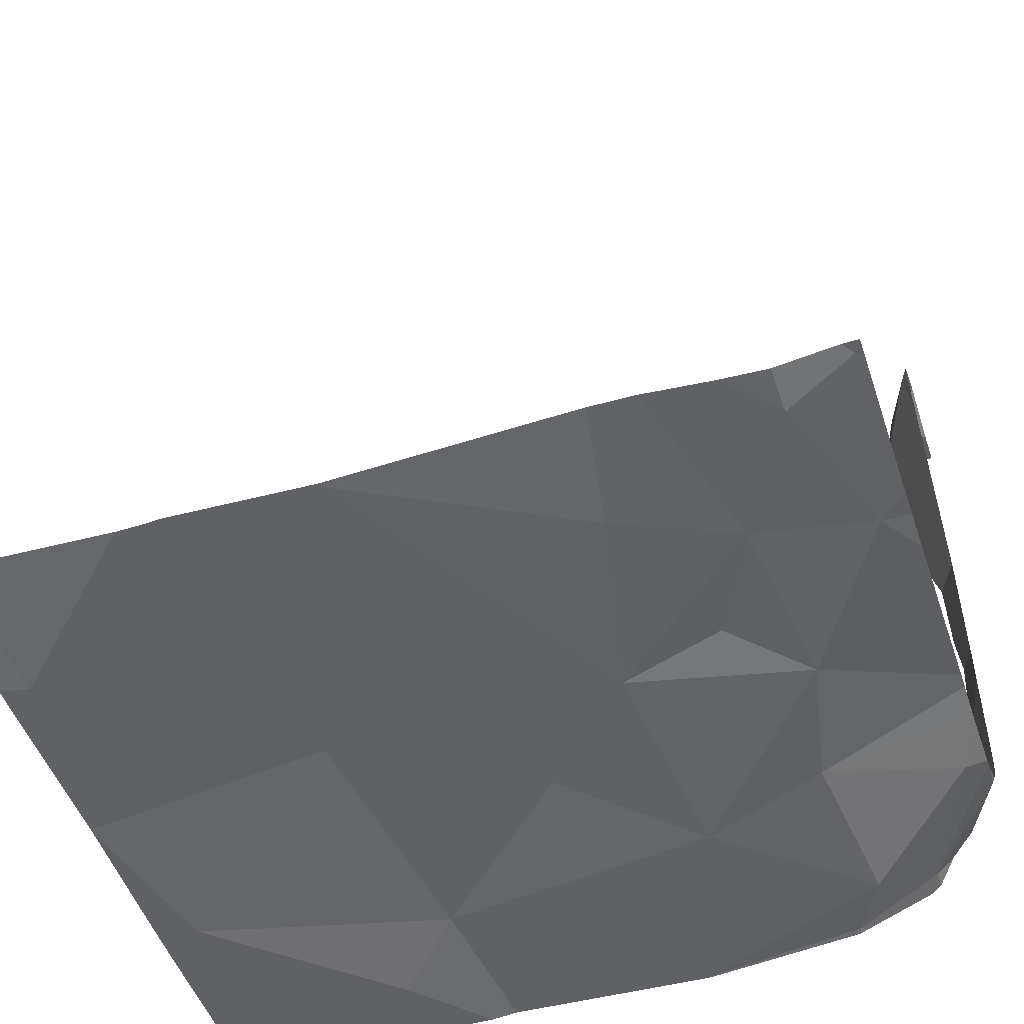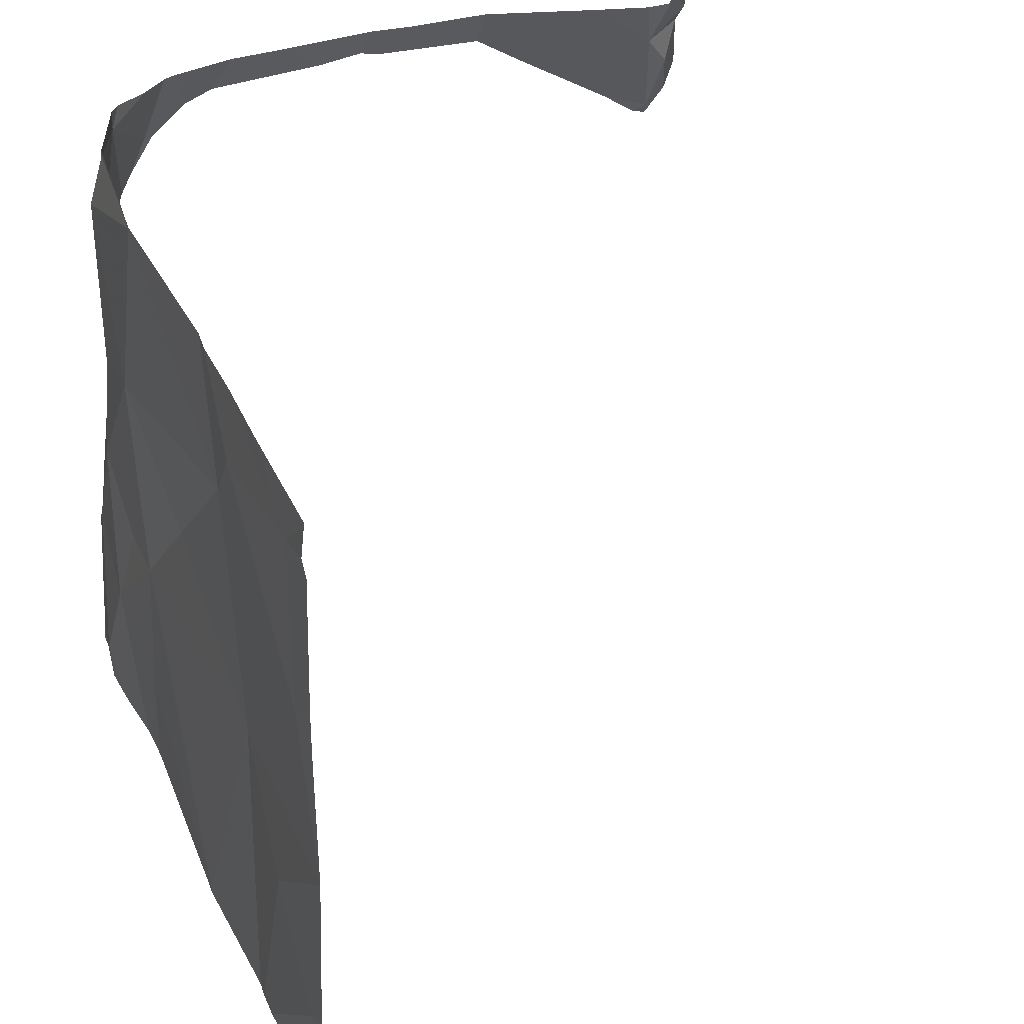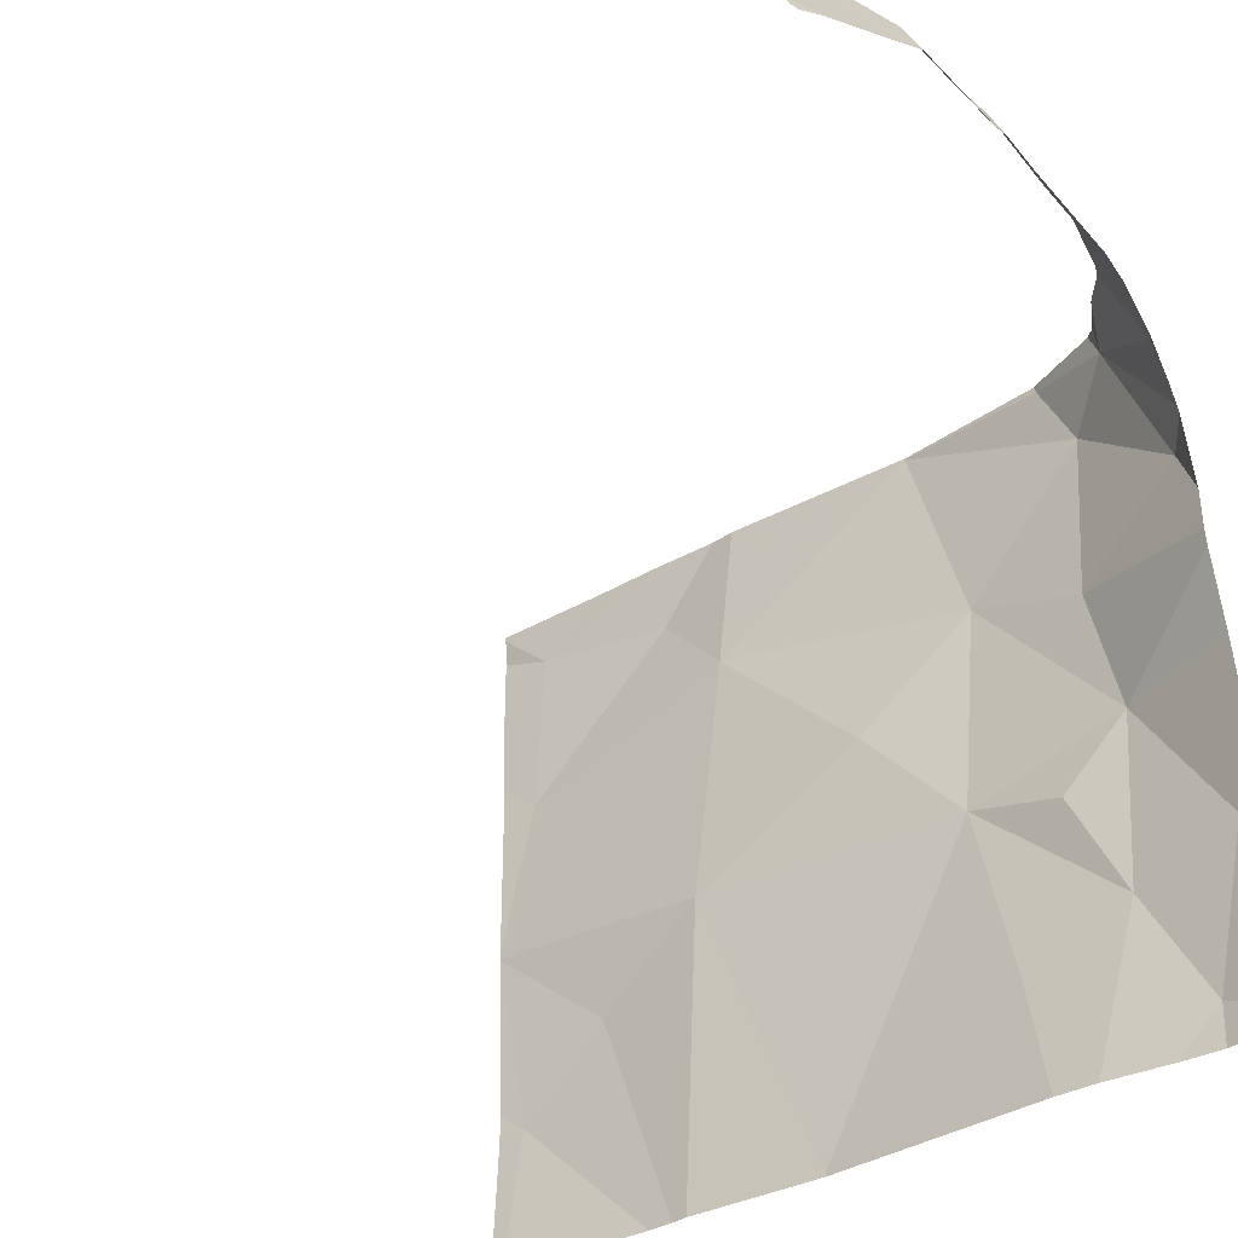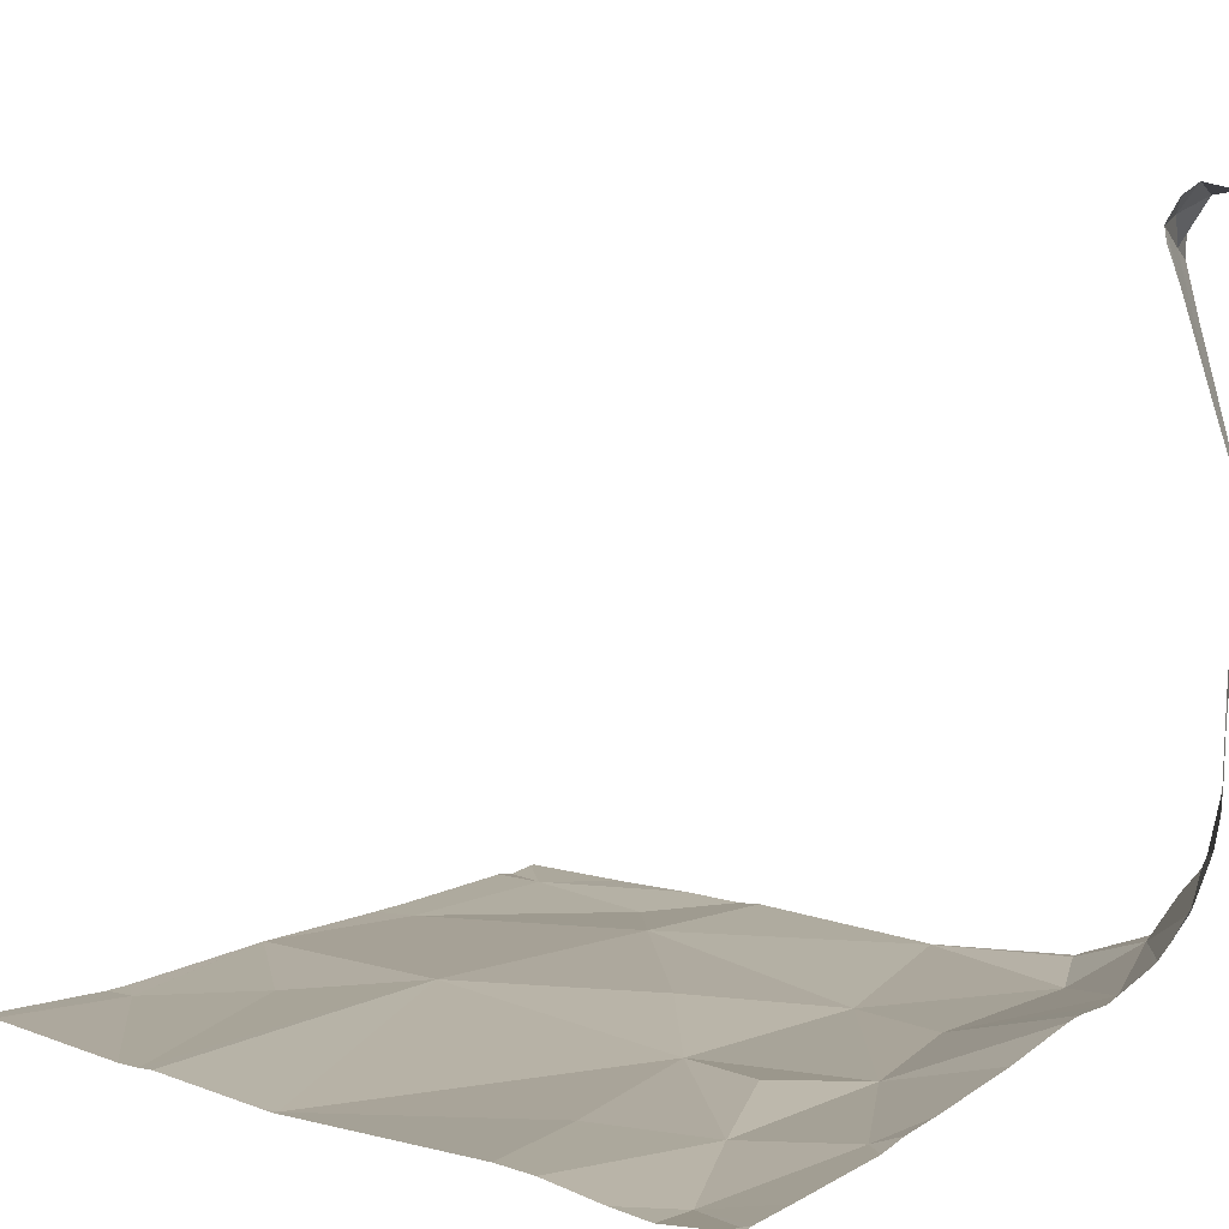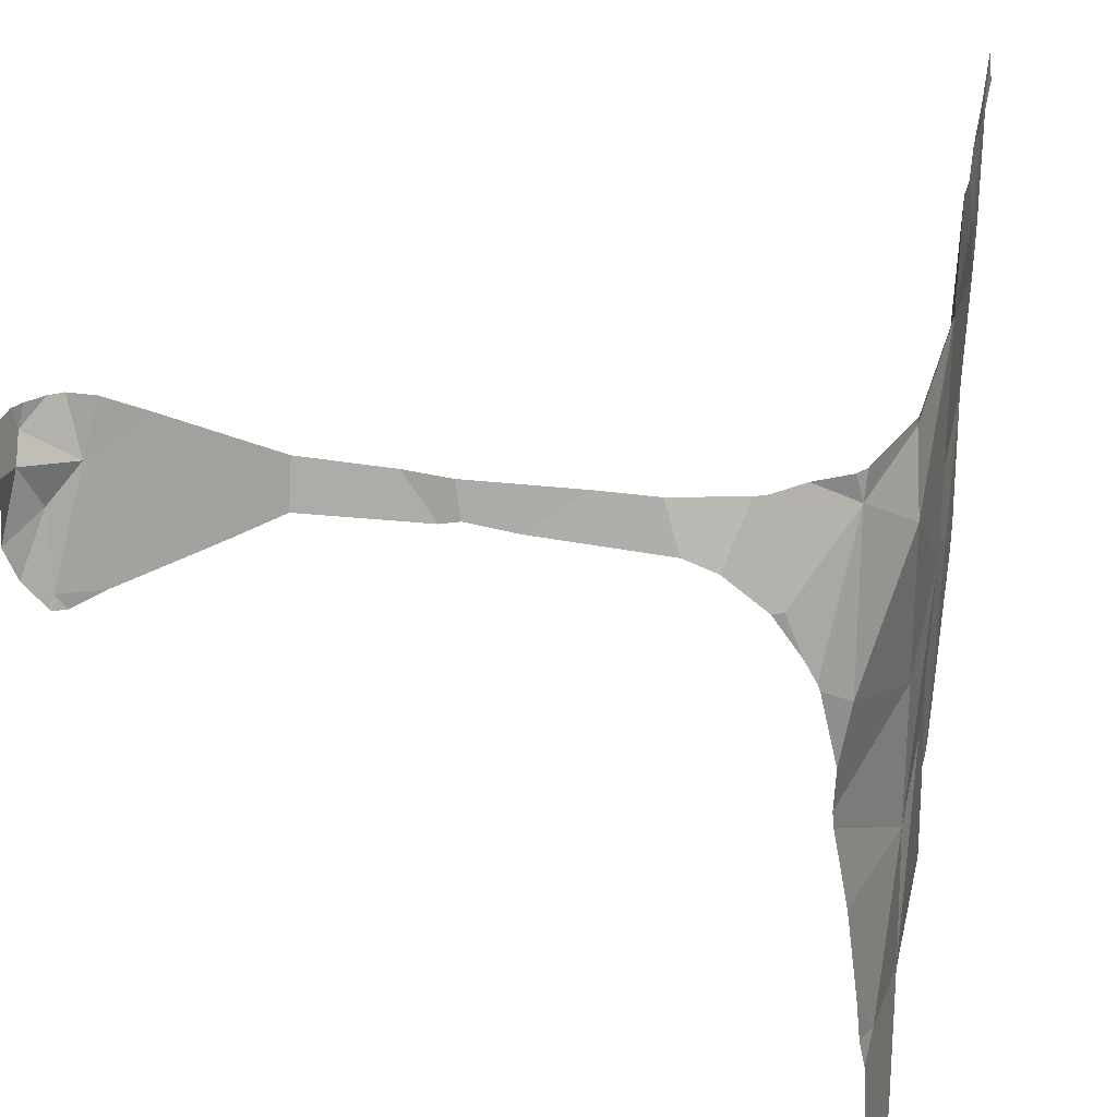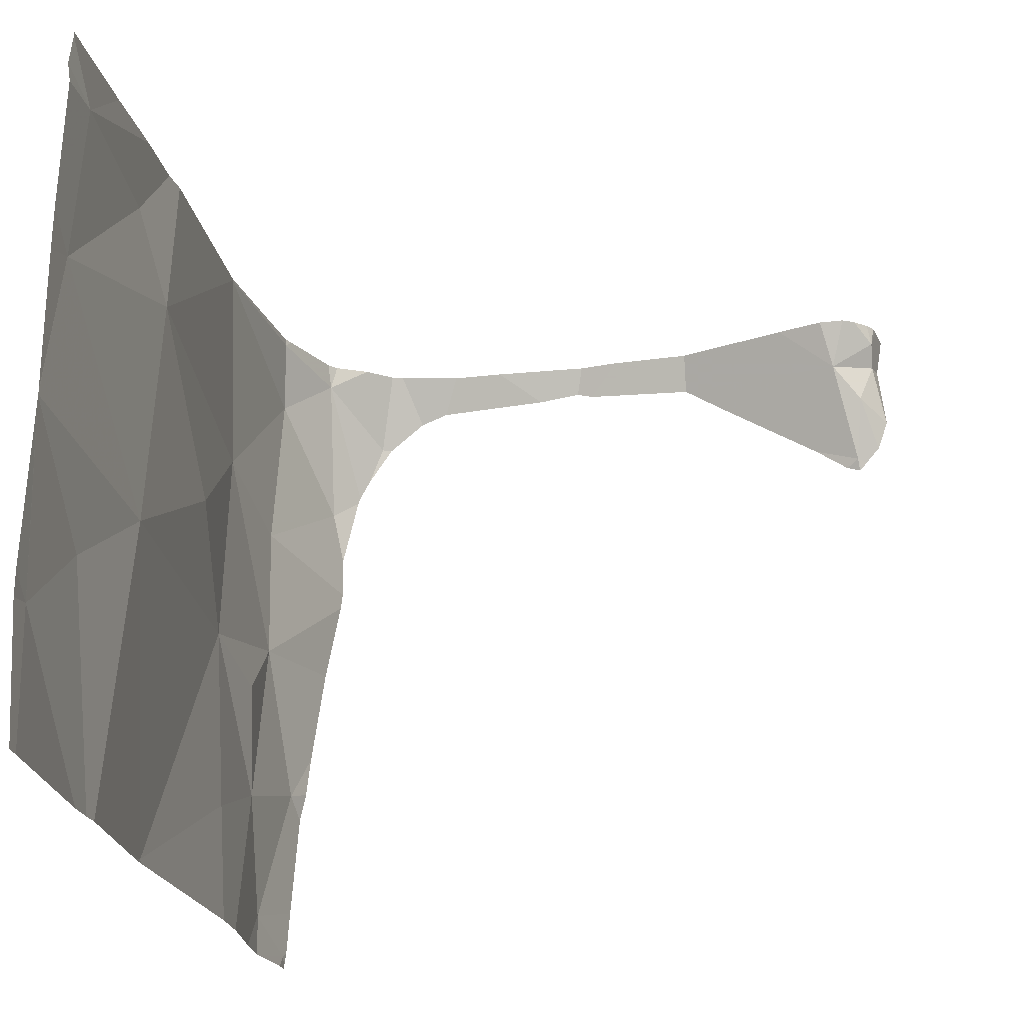
<metadata>
{"format":"obj","ext":"obj","renderer":"f3d","projection":"perspective","resolution":1024,"background":"white","views":[{"elev":-50.5,"azim":18.1,"up":"+Z"},{"elev":36.2,"azim":-112.4,"up":"+Y"},{"elev":-36.7,"azim":37.0,"up":"+Y"},{"elev":8.2,"azim":39.5,"up":"+Z"},{"elev":36.6,"azim":101.1,"up":"+Y"},{"elev":-23.7,"azim":-77.7,"up":"+Y"}]}
</metadata>
<code>
v -58.28 231.5 494
v -58.28 231.5 494
v -58.28 231.5 494
v -58.21 231.5 494
v -58.28 231 494
v -58.28 231 494
v -58.28 231.2 494
v -58.28 231.3 494
v -58.28 231 494
v -58.28 231 494
v -58.28 230.8 494
v -58.24 230.8 494
v -58.28 230.8 494
v -58.12 231.5 494
v -58.27 231.5 494
v -58.23 231.2 494
v -58.12 230.9 494
v -57.96 231 494
v -57.92 231.5 494
v -58.28 231.5 494
v -58.01 231.4 494
v -57.91 231.3 494
v -58.01 231.5 494
v -57.25 231.5 494.1
v -57.89 231.5 494
v -57.38 230.8 494
v -57.53 230.8 494
v -57.58 231 494
v -57.3 230.6 494
v -57.21 231.4 494.1
v -58.02 230.6 494
v -57.21 230.6 494
v -57.26 231.5 494.9
v -58 230.6 494
v -58.28 230.6 494
v -57.25 231.4 494.9
v -57.2 231.4 494.9
v -57.5 230.6 494
v -57.45 230.6 494
v -57.82 230.6 494
v -57.21 231.3 494.9
v -57.36 230.6 494
v -57.21 230.6 494
v -57.8 230.6 494
v -57.24 230.9 494
v -57.79 230.6 494
v -57.3 230.7 494
v -57.81 230.6 494
v -57.22 230.6 494
v -57.36 231 494
v -57.42 231.5 494
v -57.37 231.4 494
v -57.62 231.5 494
v -57.45 231 494
v -57.23 231.3 494
v -57.4 231.2 494
v -57.55 231.3 494
v -57.31 231.5 494.1
v -57.81 230.6 494
v -58.27 230.6 494
v -58.26 230.6 494
v -57.27 231.5 494.9
v -57.24 231.5 494.9
v -58.05 230.6 494
v -57.71 231.1 494
v -57.2 231.4 494.1
v -57.2 231.5 494.2
v -57.2 231.4 494.9
v -57.2 231.4 494.9
v -57.2 231.3 494.9
v -57.2 231.3 494.9
v -57.2 231.3 494.9
v -57.2 230.6 494
v -57.2 230.6 494
v -57.2 230.9 494
v -57.2 230.8 494
v -57.2 230.9 494
v -57.2 231.1 494
v -57.25 231.5 494.2
v -57.2 231.5 494.2
v -57.2 231.5 494.4
v -57.2 231.3 494.1
v -57.2 231.4 494.1
v -57.2 231.4 494.1
v -57.2 231.2 494.1
v -57.2 231.2 494.1
v -57.2 230.7 494
v -57.2 231.5 494.4
v -57.2 231.3 494.9
v -57.2 231.4 494.9
v -57.2 231.5 494.9
v -57.2 231.4 494.9
v -57.2 231.5 494.6
v -57.2 231.5 494.5
v -57.2 231.4 494.8
v -57.2 231.5 494.9
v -57.2 231.2 494.1
v -57.2 231.5 494.7
v -57.2 230.6 494
v -57.26 231.5 494.9
v -57.29 231.5 494.9
v -57.27 231.5 494.9
v -57.63 231.5 494
v -57.62 231.5 494
v -57.64 231.5 494
v -57.23 231.5 494.2
v -57.23 231.5 494.3
v -57.28 231.5 494.1
v -57.31 231.5 494.1
v -57.42 231.5 494
v -57.41 231.5 494
v -57.32 231.5 494.1
v -57.22 231.5 494.5
v -57.3 231.5 494.9
v -57.23 231.5 494.6
v -57.3 231.5 494.8
v -57.28 231.5 494.8
v -57.25 231.5 494.2
v -57.23 231.5 494.2
v -57.25 231.5 494.9
v -57.22 231.5 494.4
v -57.23 231.5 494.5
v -57.23 231.5 494.5
v -57.2 231.5 494.9
f 3 4 1
f 15 4 14
f 6 16 7
f 2 4 3
f 10 12 9
f 11 12 10
f 13 12 11
f 9 17 5
f 5 18 16
f 8 16 4
f 7 16 8
f 18 17 31
f 17 18 5
f 4 21 19
f 8 4 2
f 21 4 16
f 31 12 64
f 18 22 16
f 5 16 6
f 19 22 25
f 12 13 60
f 12 17 9
f 103 53 104
f 22 21 16
f 27 26 28
f 24 66 118
f 68 36 69
f 111 51 58
f 26 47 45
f 102 33 100
f 43 47 29
f 27 48 46
f 50 45 77
f 52 51 53
f 26 54 28
f 50 54 26
f 26 27 38
f 55 52 56
f 57 56 52
f 50 56 57
f 42 26 39
f 28 50 57
f 54 50 28
f 18 48 28
f 48 27 28
f 110 51 111
f 58 30 24
f 26 45 50
f 58 55 82
f 58 52 55
f 30 58 83
f 111 58 112
f 85 56 86
f 76 47 87
f 109 58 108
f 62 36 63
f 63 37 90
f 108 58 24
f 36 37 63
f 62 33 101
f 107 81 121
f 69 41 72
f 62 41 36
f 106 80 81
f 33 62 63
f 48 18 34
f 57 53 22
f 101 33 102
f 104 51 110
f 86 50 97
f 53 57 52
f 25 53 105
f 22 65 57
f 65 28 57
f 47 43 73
f 105 53 103
f 58 51 52
f 33 63 91
f 18 28 65
f 115 62 117
f 95 62 98
f 22 18 65
f 104 53 51
f 66 30 84
f 66 67 79
f 99 74 32
f 120 96 124
f 68 37 36
f 32 74 49
f 100 33 120
f 69 36 41
f 79 67 119
f 70 41 89
f 71 41 70
f 40 48 34
f 72 41 71
f 73 43 74
f 39 26 38
f 74 43 49
f 75 45 76
f 38 27 46
f 46 48 44
f 76 45 47
f 24 30 66
f 77 45 75
f 78 50 77
f 20 1 15
f 49 43 29
f 67 80 106
f 42 47 26
f 106 81 107
f 25 22 53
f 82 55 85
f 83 58 82
f 29 47 42
f 84 30 83
f 59 48 40
f 85 55 56
f 23 4 19
f 86 56 50
f 44 48 59
f 87 47 73
f 81 88 113
f 19 21 22
f 61 12 60
f 89 41 95
f 64 12 61
f 90 37 92
f 91 63 90
f 92 37 68
f 14 4 23
f 94 93 115
f 34 18 31
f 31 17 12
f 122 94 123
f 95 41 62
f 96 33 91
f 60 13 35
f 97 50 78
f 98 62 93
f 15 1 4
f 112 58 109
f 113 88 122
f 114 62 101
f 115 93 62
f 116 62 114
f 117 62 116
f 118 66 79
f 119 67 106
f 120 33 96
f 121 81 113
f 122 88 94
f 123 94 115

</code>
